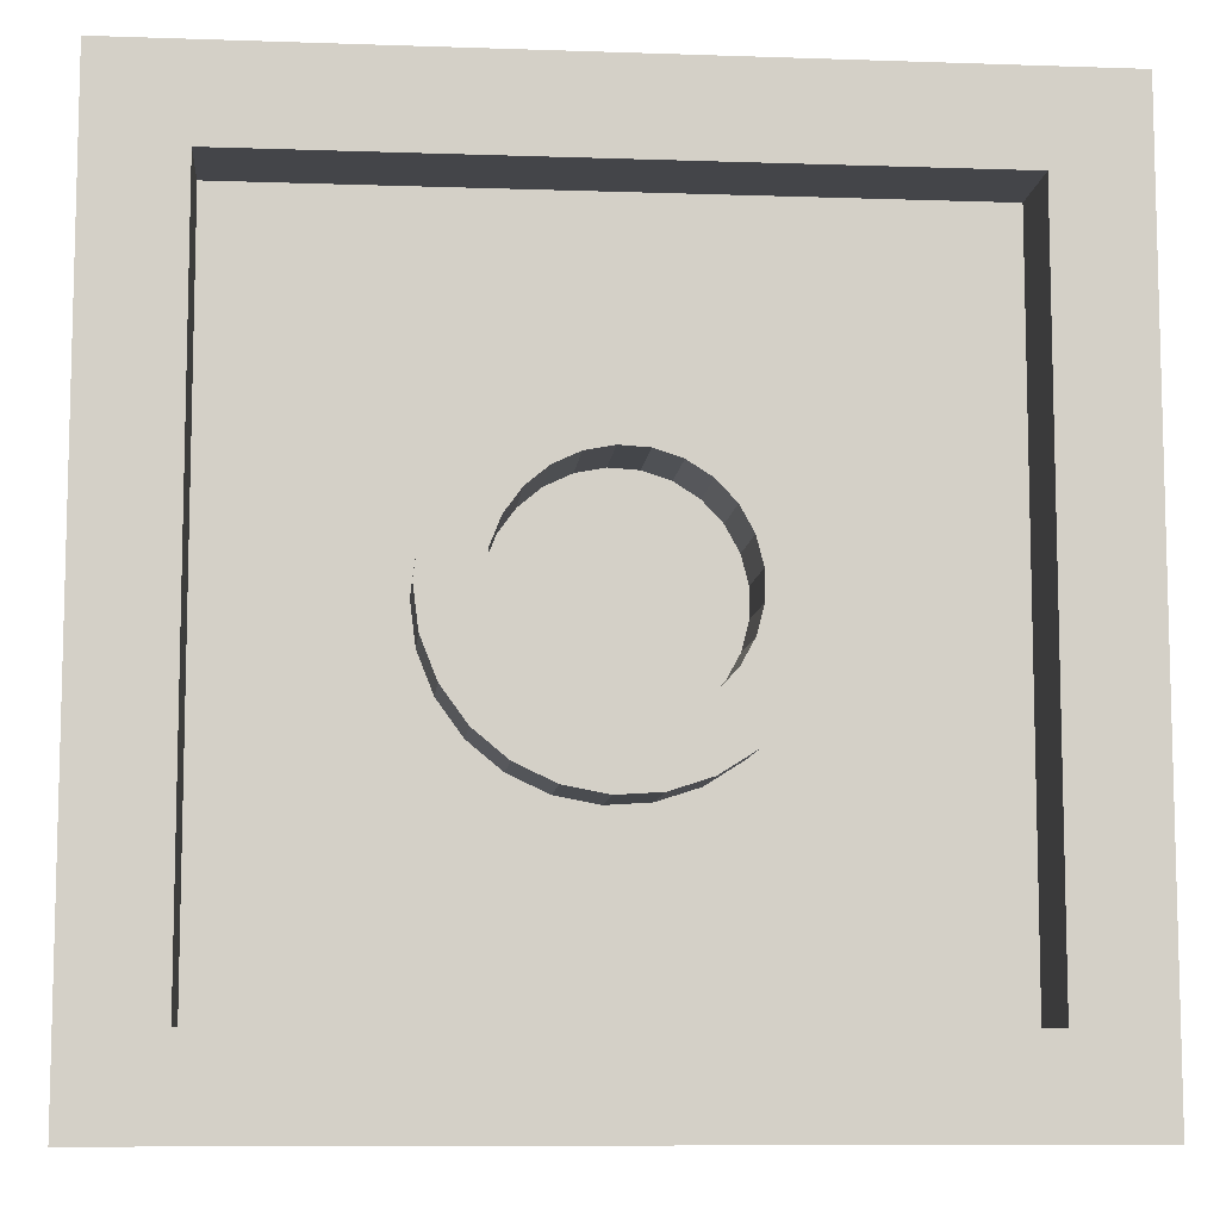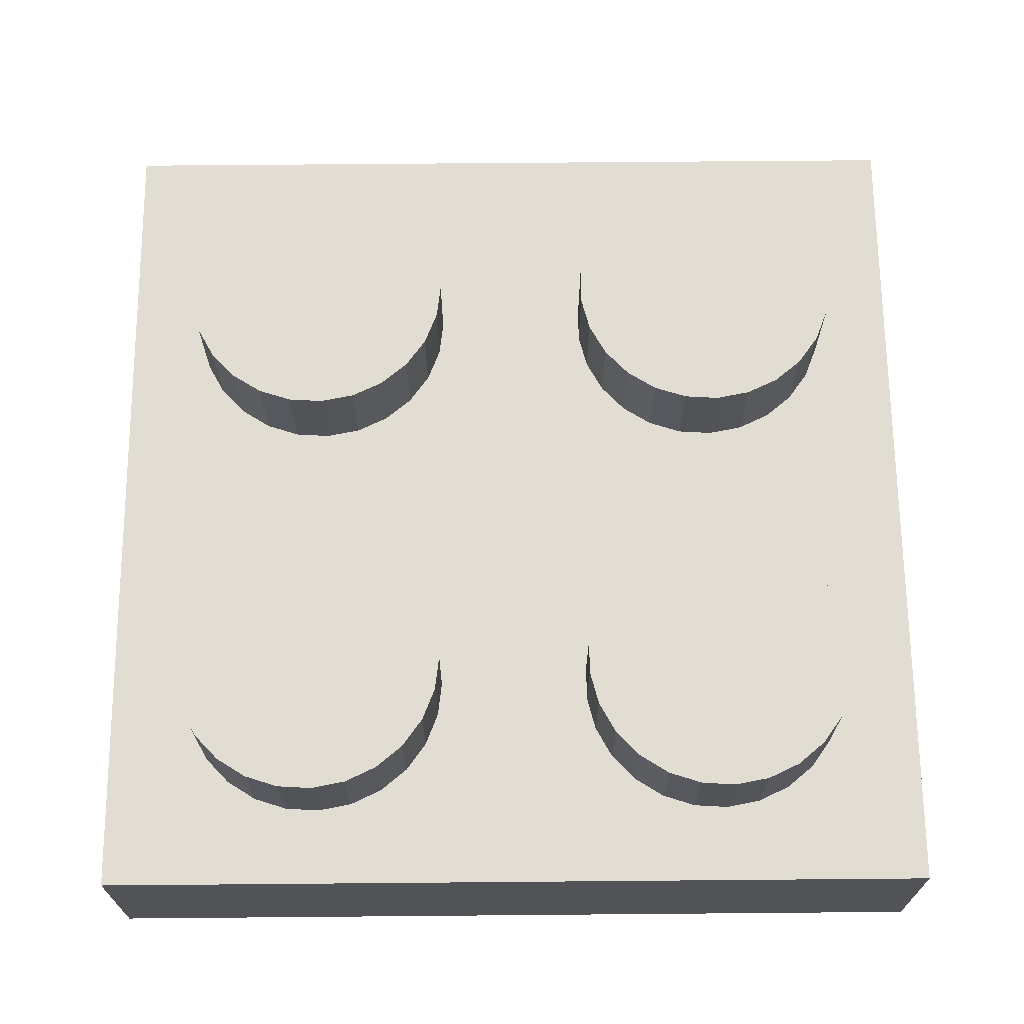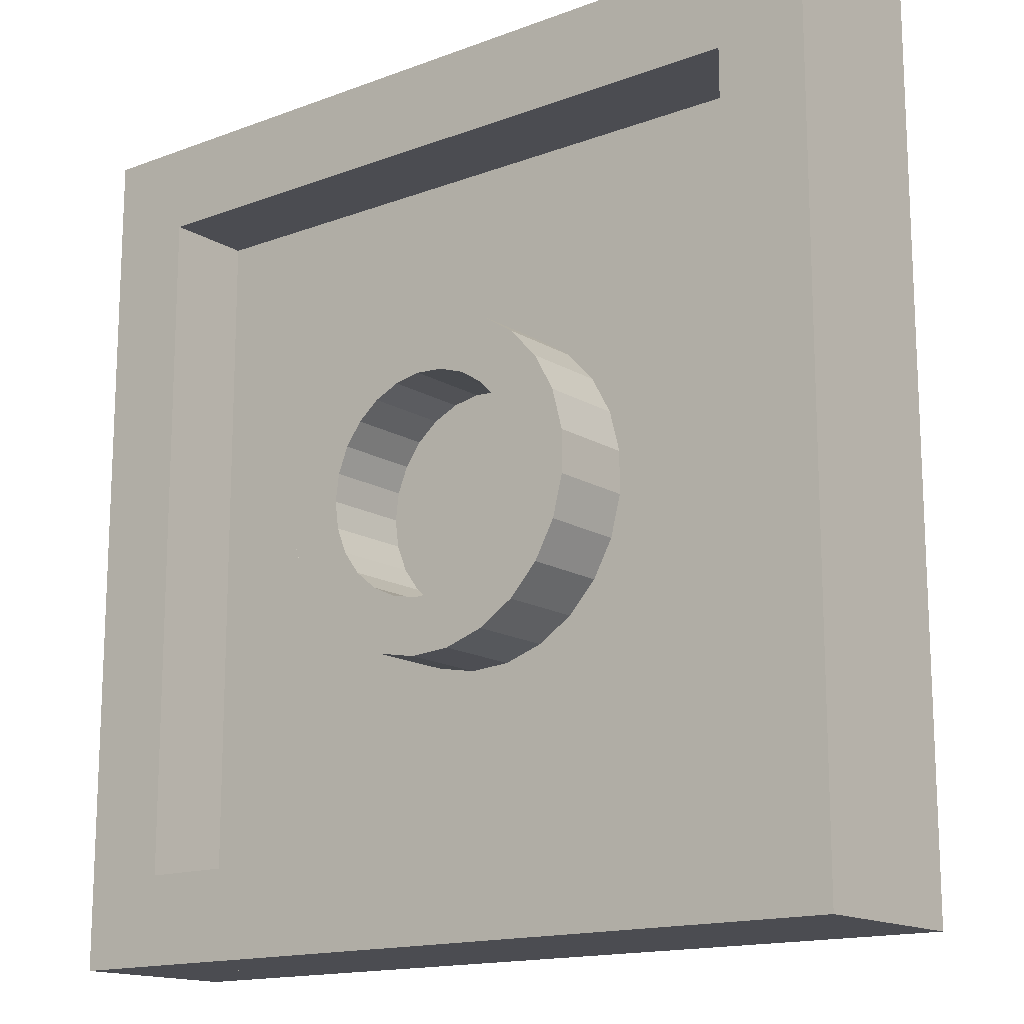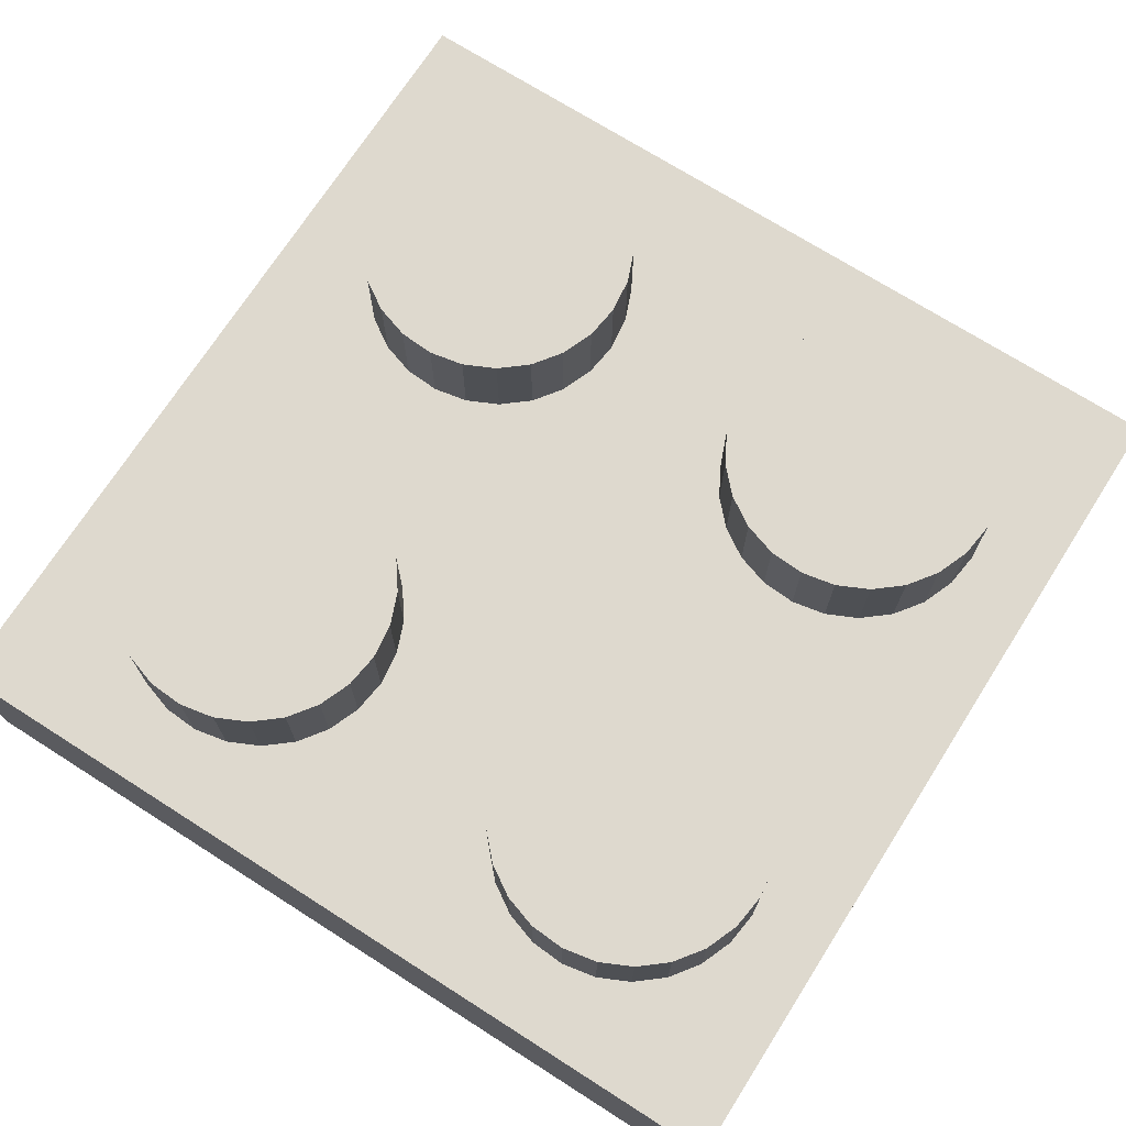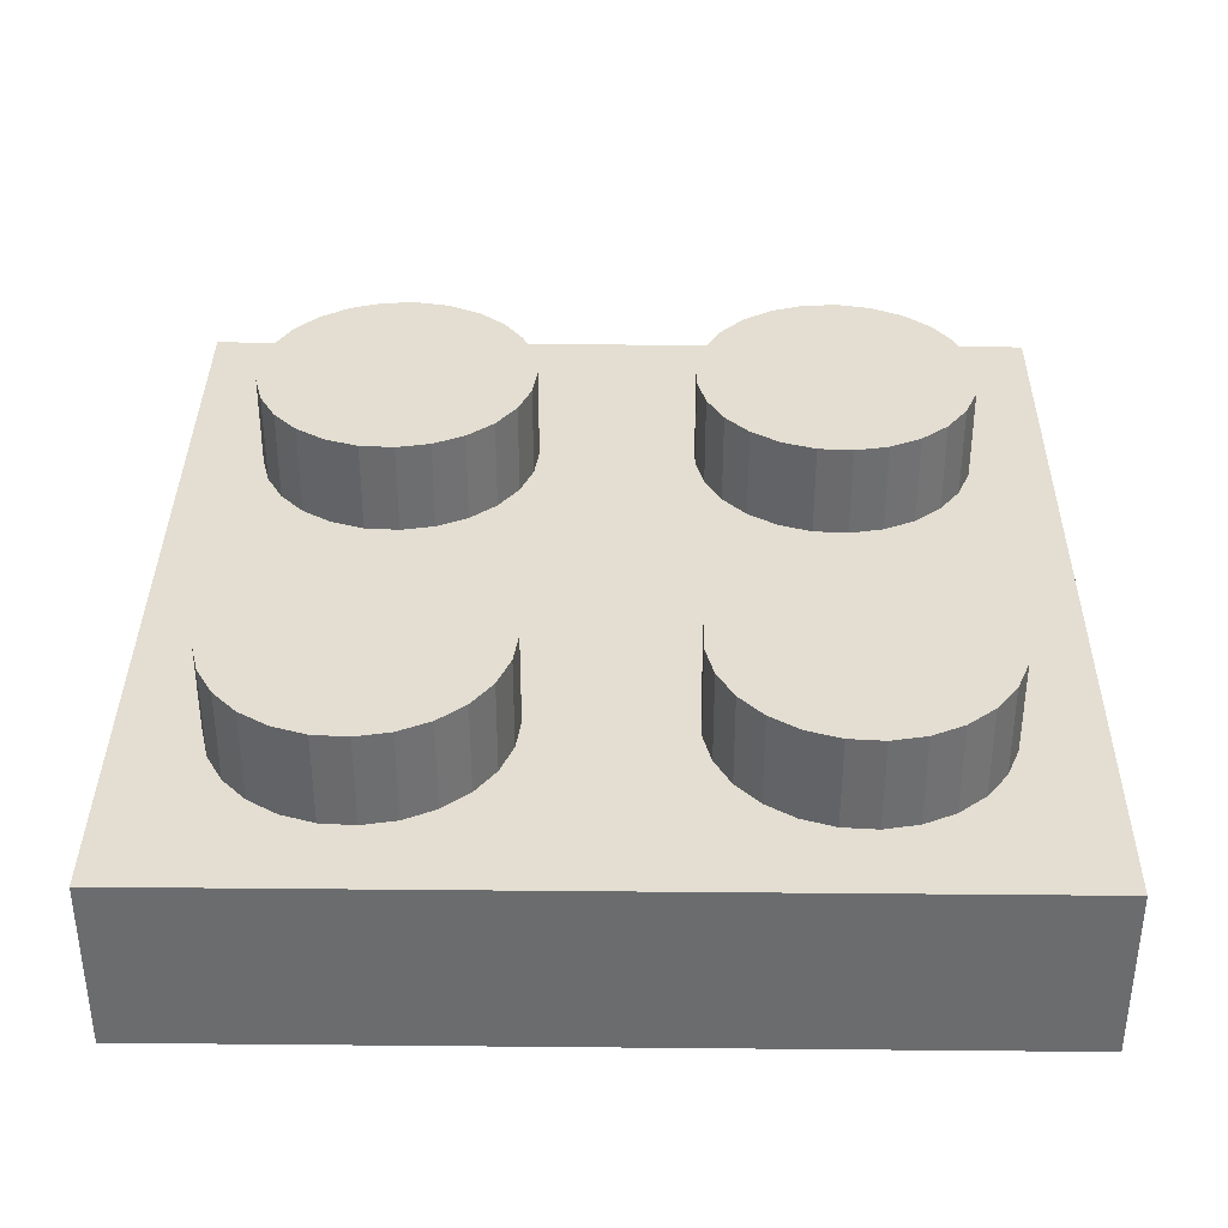
<metadata>
{"format":"obj","ext":"obj","renderer":"f3d","projection":"perspective","resolution":1024,"background":"white","views":[{"elev":-9.0,"azim":174.8,"up":"+Y"},{"elev":68.2,"azim":-0.5,"up":"+Z"},{"elev":-15.3,"azim":-141.6,"up":"+Y"},{"elev":71.5,"azim":32.5,"up":"+Z"},{"elev":36.3,"azim":0.7,"up":"+Z"}]}
</metadata>
<code>
v -0.78 -0.78 -0.245
v 0.78 -0.78 -0.245
v 0.78 0.78 -0.245
v -0.78 0.78 -0.245
v -0.62 -0.62 -0.245
v 0.62 -0.62 -0.245
v 0.62 0.62 -0.245
v -0.62 0.62 -0.245
v -0.78 -0.78 -0.085
v 0.78 -0.78 -0.085
v 0.78 0.78 -0.085
v -0.78 0.78 -0.085
v -0.62 -0.62 -0.085
v 0.62 -0.62 -0.085
v 0.62 0.62 -0.085
v -0.62 0.62 -0.085
v -0.78 -0.78 -0.085
v -0.78 -0.78 0.075
v 0.78 -0.78 -0.085
v 0.78 -0.78 0.075
v 0.78 0.78 -0.085
v 0.78 0.78 0.075
v -0.78 0.78 -0.085
v -0.78 0.78 0.075
v -0.14 -0.39 0.245
v -0.14 -0.39 0.075
v -0.1479 -0.4522 0.245
v -0.1479 -0.4522 0.075
v -0.1709 -0.5104 0.245
v -0.1709 -0.5104 0.075
v -0.2078 -0.5611 0.245
v -0.2078 -0.5611 0.075
v -0.256 -0.6011 0.245
v -0.256 -0.6011 0.075
v -0.3127 -0.6278 0.245
v -0.3127 -0.6278 0.075
v -0.3743 -0.6395 0.245
v -0.3743 -0.6395 0.075
v -0.4368 -0.6356 0.245
v -0.4368 -0.6356 0.075
v -0.4964 -0.6162 0.245
v -0.4964 -0.6162 0.075
v -0.5494 -0.5826 0.245
v -0.5494 -0.5826 0.075
v -0.5923 -0.5369 0.245
v -0.5923 -0.5369 0.075
v -0.6224 -0.482 0.245
v -0.6224 -0.482 0.075
v -0.638 -0.4213 0.245
v -0.638 -0.4213 0.075
v -0.638 -0.3587 0.245
v -0.638 -0.3587 0.075
v -0.6224 -0.298 0.245
v -0.6224 -0.298 0.075
v -0.5923 -0.2431 0.245
v -0.5923 -0.2431 0.075
v -0.5494 -0.1974 0.245
v -0.5494 -0.1974 0.075
v -0.4964 -0.1638 0.245
v -0.4964 -0.1638 0.075
v -0.4368 -0.1444 0.245
v -0.4368 -0.1444 0.075
v -0.3743 -0.1405 0.245
v -0.3743 -0.1405 0.075
v -0.3127 -0.1522 0.245
v -0.3127 -0.1522 0.075
v -0.256 -0.1789 0.245
v -0.256 -0.1789 0.075
v -0.2078 -0.2189 0.245
v -0.2078 -0.2189 0.075
v -0.1709 -0.2696 0.245
v -0.1709 -0.2696 0.075
v -0.1479 -0.3278 0.245
v -0.1479 -0.3278 0.075
v -0.14 0.39 0.245
v -0.14 0.39 0.075
v -0.1479 0.3278 0.245
v -0.1479 0.3278 0.075
v -0.1709 0.2696 0.245
v -0.1709 0.2696 0.075
v -0.2078 0.2189 0.245
v -0.2078 0.2189 0.075
v -0.256 0.1789 0.245
v -0.256 0.1789 0.075
v -0.3127 0.1522 0.245
v -0.3127 0.1522 0.075
v -0.3743 0.1405 0.245
v -0.3743 0.1405 0.075
v -0.4368 0.1444 0.245
v -0.4368 0.1444 0.075
v -0.4964 0.1638 0.245
v -0.4964 0.1638 0.075
v -0.5494 0.1974 0.245
v -0.5494 0.1974 0.075
v -0.5923 0.2431 0.245
v -0.5923 0.2431 0.075
v -0.6224 0.298 0.245
v -0.6224 0.298 0.075
v -0.638 0.3587 0.245
v -0.638 0.3587 0.075
v -0.638 0.4213 0.245
v -0.638 0.4213 0.075
v -0.6224 0.482 0.245
v -0.6224 0.482 0.075
v -0.5923 0.5369 0.245
v -0.5923 0.5369 0.075
v -0.5494 0.5826 0.245
v -0.5494 0.5826 0.075
v -0.4964 0.6162 0.245
v -0.4964 0.6162 0.075
v -0.4368 0.6356 0.245
v -0.4368 0.6356 0.075
v -0.3743 0.6395 0.245
v -0.3743 0.6395 0.075
v -0.3127 0.6278 0.245
v -0.3127 0.6278 0.075
v -0.256 0.6011 0.245
v -0.256 0.6011 0.075
v -0.2078 0.5611 0.245
v -0.2078 0.5611 0.075
v -0.1709 0.5104 0.245
v -0.1709 0.5104 0.075
v -0.1479 0.4522 0.245
v -0.1479 0.4522 0.075
v 0.64 -0.39 0.245
v 0.64 -0.39 0.075
v 0.6321 -0.4522 0.245
v 0.6321 -0.4522 0.075
v 0.6091 -0.5104 0.245
v 0.6091 -0.5104 0.075
v 0.5722 -0.5611 0.245
v 0.5722 -0.5611 0.075
v 0.524 -0.6011 0.245
v 0.524 -0.6011 0.075
v 0.4673 -0.6278 0.245
v 0.4673 -0.6278 0.075
v 0.4057 -0.6395 0.245
v 0.4057 -0.6395 0.075
v 0.3432 -0.6356 0.245
v 0.3432 -0.6356 0.075
v 0.2836 -0.6162 0.245
v 0.2836 -0.6162 0.075
v 0.2306 -0.5826 0.245
v 0.2306 -0.5826 0.075
v 0.1877 -0.5369 0.245
v 0.1877 -0.5369 0.075
v 0.1576 -0.482 0.245
v 0.1576 -0.482 0.075
v 0.142 -0.4213 0.245
v 0.142 -0.4213 0.075
v 0.142 -0.3587 0.245
v 0.142 -0.3587 0.075
v 0.1576 -0.298 0.245
v 0.1576 -0.298 0.075
v 0.1877 -0.2431 0.245
v 0.1877 -0.2431 0.075
v 0.2306 -0.1974 0.245
v 0.2306 -0.1974 0.075
v 0.2836 -0.1638 0.245
v 0.2836 -0.1638 0.075
v 0.3432 -0.1444 0.245
v 0.3432 -0.1444 0.075
v 0.4057 -0.1405 0.245
v 0.4057 -0.1405 0.075
v 0.4673 -0.1522 0.245
v 0.4673 -0.1522 0.075
v 0.524 -0.1789 0.245
v 0.524 -0.1789 0.075
v 0.5722 -0.2189 0.245
v 0.5722 -0.2189 0.075
v 0.6091 -0.2696 0.245
v 0.6091 -0.2696 0.075
v 0.6321 -0.3278 0.245
v 0.6321 -0.3278 0.075
v 0.64 0.39 0.245
v 0.64 0.39 0.075
v 0.6321 0.3278 0.245
v 0.6321 0.3278 0.075
v 0.6091 0.2696 0.245
v 0.6091 0.2696 0.075
v 0.5722 0.2189 0.245
v 0.5722 0.2189 0.075
v 0.524 0.1789 0.245
v 0.524 0.1789 0.075
v 0.4673 0.1522 0.245
v 0.4673 0.1522 0.075
v 0.4057 0.1405 0.245
v 0.4057 0.1405 0.075
v 0.3432 0.1444 0.245
v 0.3432 0.1444 0.075
v 0.2836 0.1638 0.245
v 0.2836 0.1638 0.075
v 0.2306 0.1974 0.245
v 0.2306 0.1974 0.075
v 0.1877 0.2431 0.245
v 0.1877 0.2431 0.075
v 0.1576 0.298 0.245
v 0.1576 0.298 0.075
v 0.142 0.3587 0.245
v 0.142 0.3587 0.075
v 0.142 0.4213 0.245
v 0.142 0.4213 0.075
v 0.1576 0.482 0.245
v 0.1576 0.482 0.075
v 0.1877 0.5369 0.245
v 0.1877 0.5369 0.075
v 0.2306 0.5826 0.245
v 0.2306 0.5826 0.075
v 0.2836 0.6162 0.245
v 0.2836 0.6162 0.075
v 0.3432 0.6356 0.245
v 0.3432 0.6356 0.075
v 0.4057 0.6395 0.245
v 0.4057 0.6395 0.075
v 0.4673 0.6278 0.245
v 0.4673 0.6278 0.075
v 0.524 0.6011 0.245
v 0.524 0.6011 0.075
v 0.5722 0.5611 0.245
v 0.5722 0.5611 0.075
v 0.6091 0.5104 0.245
v 0.6091 0.5104 0.075
v 0.6321 0.4522 0.245
v 0.6321 0.4522 0.075
v 0.3 0 -0.245
v 0.2906 0.07461 -0.245
v 0.2629 0.1445 -0.245
v 0.2187 0.2054 -0.245
v 0.1607 0.2533 -0.245
v 0.09271 0.2853 -0.245
v 0.01884 0.2994 -0.245
v -0.05621 0.2947 -0.245
v -0.1277 0.2714 -0.245
v -0.1912 0.2312 -0.245
v -0.2427 0.1763 -0.245
v -0.2789 0.1104 -0.245
v -0.2976 0.0376 -0.245
v -0.2976 -0.0376 -0.245
v -0.2789 -0.1104 -0.245
v -0.2427 -0.1763 -0.245
v -0.1912 -0.2312 -0.245
v -0.1277 -0.2714 -0.245
v -0.05621 -0.2947 -0.245
v 0.01884 -0.2994 -0.245
v 0.09271 -0.2853 -0.245
v 0.1607 -0.2533 -0.245
v 0.2187 -0.2054 -0.245
v 0.2629 -0.1445 -0.245
v 0.2906 -0.07461 -0.245
v 0.1992 0 -0.245
v 0.1929 0.04954 -0.245
v 0.1746 0.09597 -0.245
v 0.1452 0.1364 -0.245
v 0.1067 0.1682 -0.245
v 0.06156 0.1895 -0.245
v 0.01251 0.1988 -0.245
v -0.03733 0.1957 -0.245
v -0.08482 0.1802 -0.245
v -0.127 0.1535 -0.245
v -0.1612 0.1171 -0.245
v -0.1852 0.07333 -0.245
v -0.1976 0.02497 -0.245
v -0.1976 -0.02497 -0.245
v -0.1852 -0.07333 -0.245
v -0.1612 -0.1171 -0.245
v -0.127 -0.1535 -0.245
v -0.08482 -0.1802 -0.245
v -0.03733 -0.1957 -0.245
v 0.01251 -0.1988 -0.245
v 0.06156 -0.1895 -0.245
v 0.1067 -0.1682 -0.245
v 0.1452 -0.1364 -0.245
v 0.1746 -0.09597 -0.245
v 0.1929 -0.04954 -0.245
v 0.3 0 -0.085
v 0.2906 0.07461 -0.085
v 0.2629 0.1445 -0.085
v 0.2187 0.2054 -0.085
v 0.1607 0.2533 -0.085
v 0.09271 0.2853 -0.085
v 0.01884 0.2994 -0.085
v -0.05621 0.2947 -0.085
v -0.1277 0.2714 -0.085
v -0.1912 0.2312 -0.085
v -0.2427 0.1763 -0.085
v -0.2789 0.1104 -0.085
v -0.2976 0.0376 -0.085
v -0.2976 -0.0376 -0.085
v -0.2789 -0.1104 -0.085
v -0.2427 -0.1763 -0.085
v -0.1912 -0.2312 -0.085
v -0.1277 -0.2714 -0.085
v -0.05621 -0.2947 -0.085
v 0.01884 -0.2994 -0.085
v 0.09271 -0.2853 -0.085
v 0.1607 -0.2533 -0.085
v 0.2187 -0.2054 -0.085
v 0.2629 -0.1445 -0.085
v 0.2906 -0.07461 -0.085
v 0.1992 0 -0.085
v 0.1929 0.04954 -0.085
v 0.1746 0.09597 -0.085
v 0.1452 0.1364 -0.085
v 0.1067 0.1682 -0.085
v 0.06156 0.1895 -0.085
v 0.01251 0.1988 -0.085
v -0.03733 0.1957 -0.085
v -0.08482 0.1802 -0.085
v -0.127 0.1535 -0.085
v -0.1612 0.1171 -0.085
v -0.1852 0.07333 -0.085
v -0.1976 0.02497 -0.085
v -0.1976 -0.02497 -0.085
v -0.1852 -0.07333 -0.085
v -0.1612 -0.1171 -0.085
v -0.127 -0.1535 -0.085
v -0.08482 -0.1802 -0.085
v -0.03733 -0.1957 -0.085
v 0.01251 -0.1988 -0.085
v 0.06156 -0.1895 -0.085
v 0.1067 -0.1682 -0.085
v 0.1452 -0.1364 -0.085
v 0.1746 -0.09597 -0.085
v 0.1929 -0.04954 -0.085
f 1 2 10 9
f 5 13 14 6
f 2 3 11 10
f 6 14 15 7
f 3 4 12 11
f 7 15 16 8
f 4 1 9 12
f 8 16 13 5
f 1 5 6 2
f 9 10 14 13
f 2 6 7 3
f 10 11 15 14
f 3 7 8 4
f 11 12 16 15
f 4 8 5 1
f 12 9 13 16
f 17 19 20 18
f 19 21 22 20
f 21 23 24 22
f 23 17 18 24
f 18 20 22 24
f 23 21 19 17
f 25 27 28 26
f 27 29 30 28
f 29 31 32 30
f 31 33 34 32
f 33 35 36 34
f 35 37 38 36
f 37 39 40 38
f 39 41 42 40
f 41 43 44 42
f 43 45 46 44
f 45 47 48 46
f 47 49 50 48
f 49 51 52 50
f 51 53 54 52
f 53 55 56 54
f 55 57 58 56
f 57 59 60 58
f 59 61 62 60
f 61 63 64 62
f 63 65 66 64
f 65 67 68 66
f 67 69 70 68
f 69 71 72 70
f 71 73 74 72
f 73 25 26 74
f 73 71 69 67 65 63 61 59 57 55 53 51 49 47 45 43 41 39 37 35 33 31 29 27 25
f 26 28 30 32 34 36 38 40 42 44 46 48 50 52 54 56 58 60 62 64 66 68 70 72 74
f 75 77 78 76
f 77 79 80 78
f 79 81 82 80
f 81 83 84 82
f 83 85 86 84
f 85 87 88 86
f 87 89 90 88
f 89 91 92 90
f 91 93 94 92
f 93 95 96 94
f 95 97 98 96
f 97 99 100 98
f 99 101 102 100
f 101 103 104 102
f 103 105 106 104
f 105 107 108 106
f 107 109 110 108
f 109 111 112 110
f 111 113 114 112
f 113 115 116 114
f 115 117 118 116
f 117 119 120 118
f 119 121 122 120
f 121 123 124 122
f 123 75 76 124
f 123 121 119 117 115 113 111 109 107 105 103 101 99 97 95 93 91 89 87 85 83 81 79 77 75
f 76 78 80 82 84 86 88 90 92 94 96 98 100 102 104 106 108 110 112 114 116 118 120 122 124
f 125 127 128 126
f 127 129 130 128
f 129 131 132 130
f 131 133 134 132
f 133 135 136 134
f 135 137 138 136
f 137 139 140 138
f 139 141 142 140
f 141 143 144 142
f 143 145 146 144
f 145 147 148 146
f 147 149 150 148
f 149 151 152 150
f 151 153 154 152
f 153 155 156 154
f 155 157 158 156
f 157 159 160 158
f 159 161 162 160
f 161 163 164 162
f 163 165 166 164
f 165 167 168 166
f 167 169 170 168
f 169 171 172 170
f 171 173 174 172
f 173 125 126 174
f 173 171 169 167 165 163 161 159 157 155 153 151 149 147 145 143 141 139 137 135 133 131 129 127 125
f 126 128 130 132 134 136 138 140 142 144 146 148 150 152 154 156 158 160 162 164 166 168 170 172 174
f 175 177 178 176
f 177 179 180 178
f 179 181 182 180
f 181 183 184 182
f 183 185 186 184
f 185 187 188 186
f 187 189 190 188
f 189 191 192 190
f 191 193 194 192
f 193 195 196 194
f 195 197 198 196
f 197 199 200 198
f 199 201 202 200
f 201 203 204 202
f 203 205 206 204
f 205 207 208 206
f 207 209 210 208
f 209 211 212 210
f 211 213 214 212
f 213 215 216 214
f 215 217 218 216
f 217 219 220 218
f 219 221 222 220
f 221 223 224 222
f 223 175 176 224
f 223 221 219 217 215 213 211 209 207 205 203 201 199 197 195 193 191 189 187 185 183 181 179 177 175
f 176 178 180 182 184 186 188 190 192 194 196 198 200 202 204 206 208 210 212 214 216 218 220 222 224
f 225 226 276 275
f 250 300 301 251
f 226 227 277 276
f 251 301 302 252
f 227 228 278 277
f 252 302 303 253
f 228 229 279 278
f 253 303 304 254
f 229 230 280 279
f 254 304 305 255
f 230 231 281 280
f 255 305 306 256
f 231 232 282 281
f 256 306 307 257
f 232 233 283 282
f 257 307 308 258
f 233 234 284 283
f 258 308 309 259
f 234 235 285 284
f 259 309 310 260
f 235 236 286 285
f 260 310 311 261
f 236 237 287 286
f 261 311 312 262
f 237 238 288 287
f 262 312 313 263
f 238 239 289 288
f 263 313 314 264
f 239 240 290 289
f 264 314 315 265
f 240 241 291 290
f 265 315 316 266
f 241 242 292 291
f 266 316 317 267
f 242 243 293 292
f 267 317 318 268
f 243 244 294 293
f 268 318 319 269
f 244 245 295 294
f 269 319 320 270
f 245 246 296 295
f 270 320 321 271
f 246 247 297 296
f 271 321 322 272
f 247 248 298 297
f 272 322 323 273
f 248 249 299 298
f 273 323 324 274
f 249 225 275 299
f 274 324 300 250
f 225 250 251 226
f 275 276 301 300
f 226 251 252 227
f 276 277 302 301
f 227 252 253 228
f 277 278 303 302
f 228 253 254 229
f 278 279 304 303
f 229 254 255 230
f 279 280 305 304
f 230 255 256 231
f 280 281 306 305
f 231 256 257 232
f 281 282 307 306
f 232 257 258 233
f 282 283 308 307
f 233 258 259 234
f 283 284 309 308
f 234 259 260 235
f 284 285 310 309
f 235 260 261 236
f 285 286 311 310
f 236 261 262 237
f 286 287 312 311
f 237 262 263 238
f 287 288 313 312
f 238 263 264 239
f 288 289 314 313
f 239 264 265 240
f 289 290 315 314
f 240 265 266 241
f 290 291 316 315
f 241 266 267 242
f 291 292 317 316
f 242 267 268 243
f 292 293 318 317
f 243 268 269 244
f 293 294 319 318
f 244 269 270 245
f 294 295 320 319
f 245 270 271 246
f 295 296 321 320
f 246 271 272 247
f 296 297 322 321
f 247 272 273 248
f 297 298 323 322
f 248 273 274 249
f 298 299 324 323
f 249 274 250 225
f 299 275 300 324

</code>
